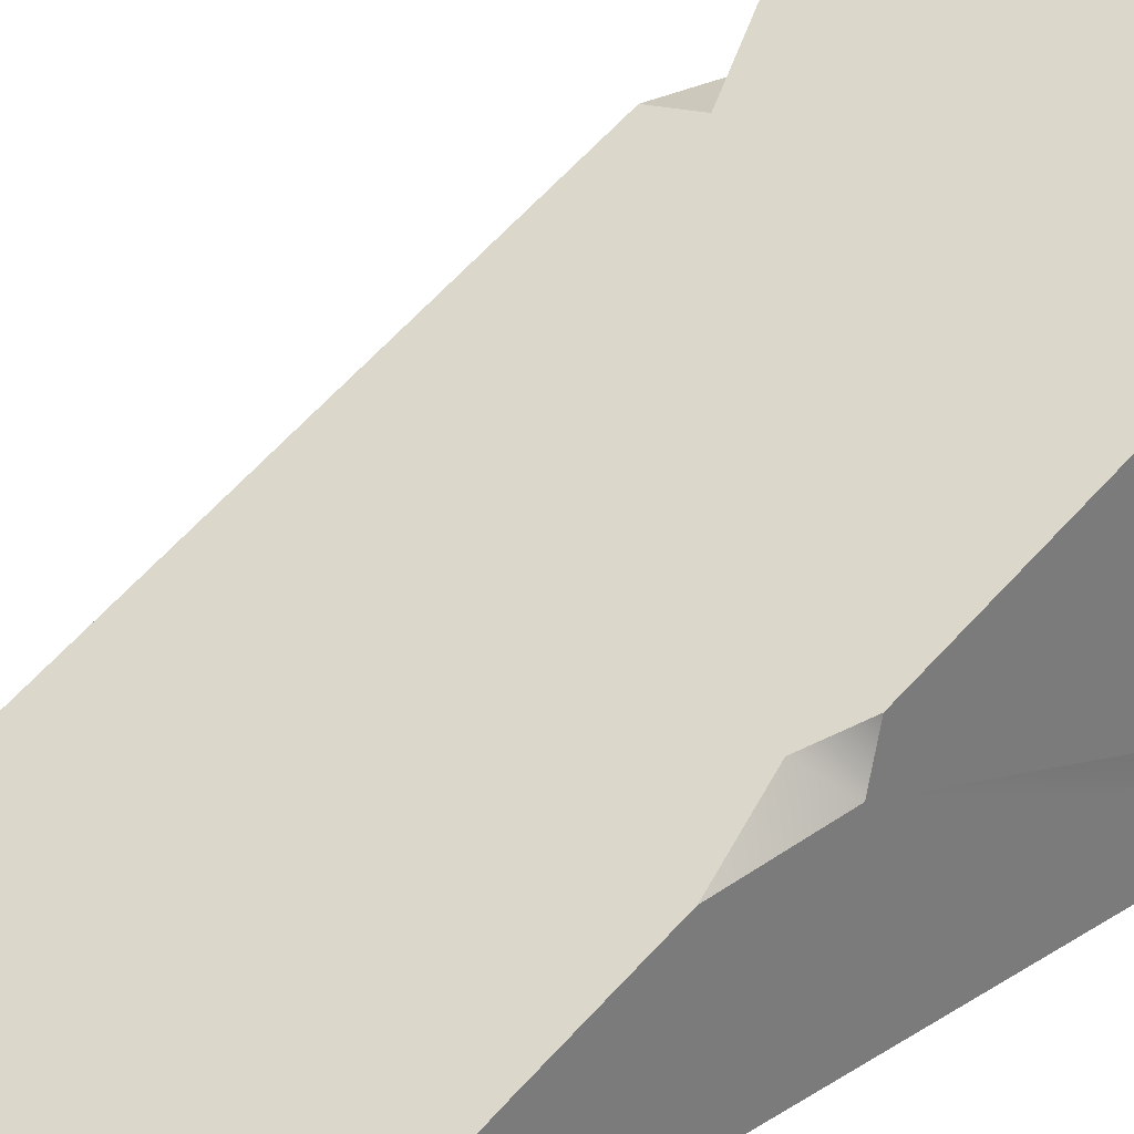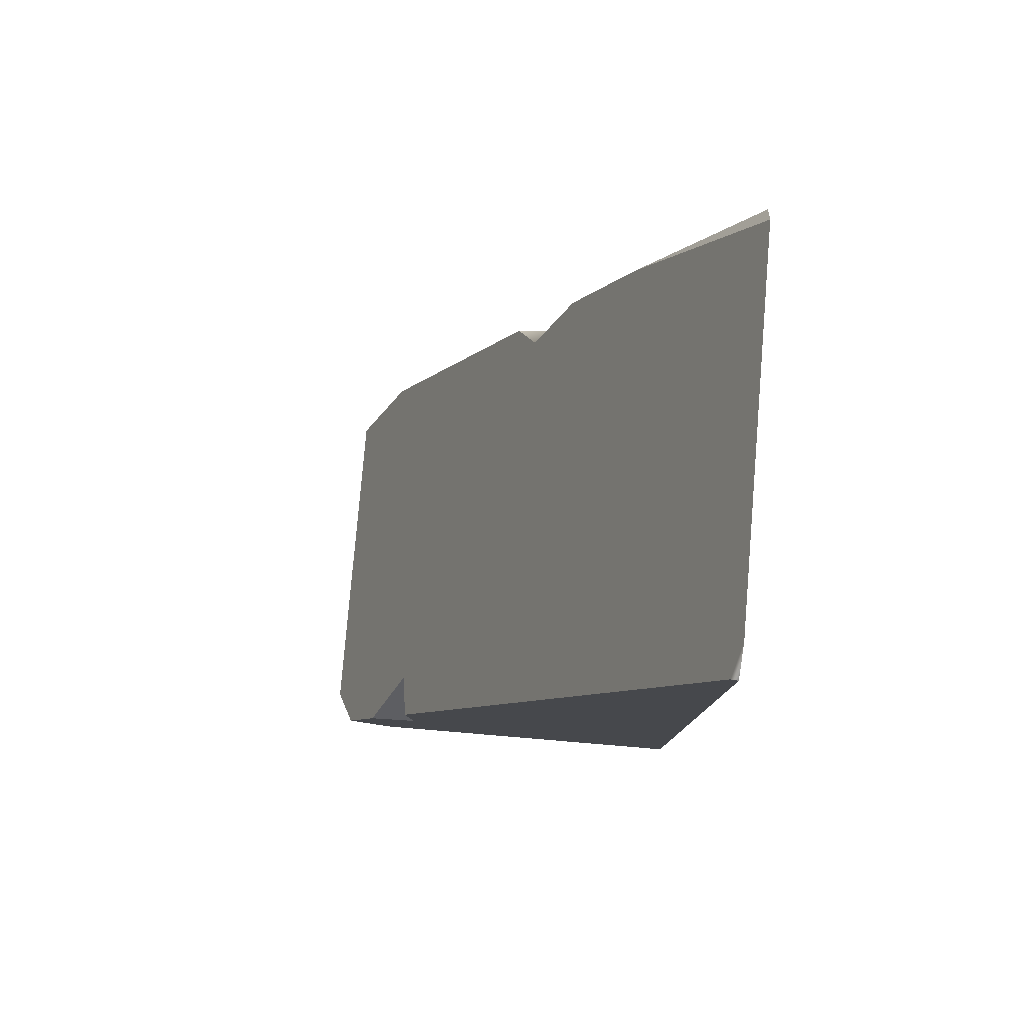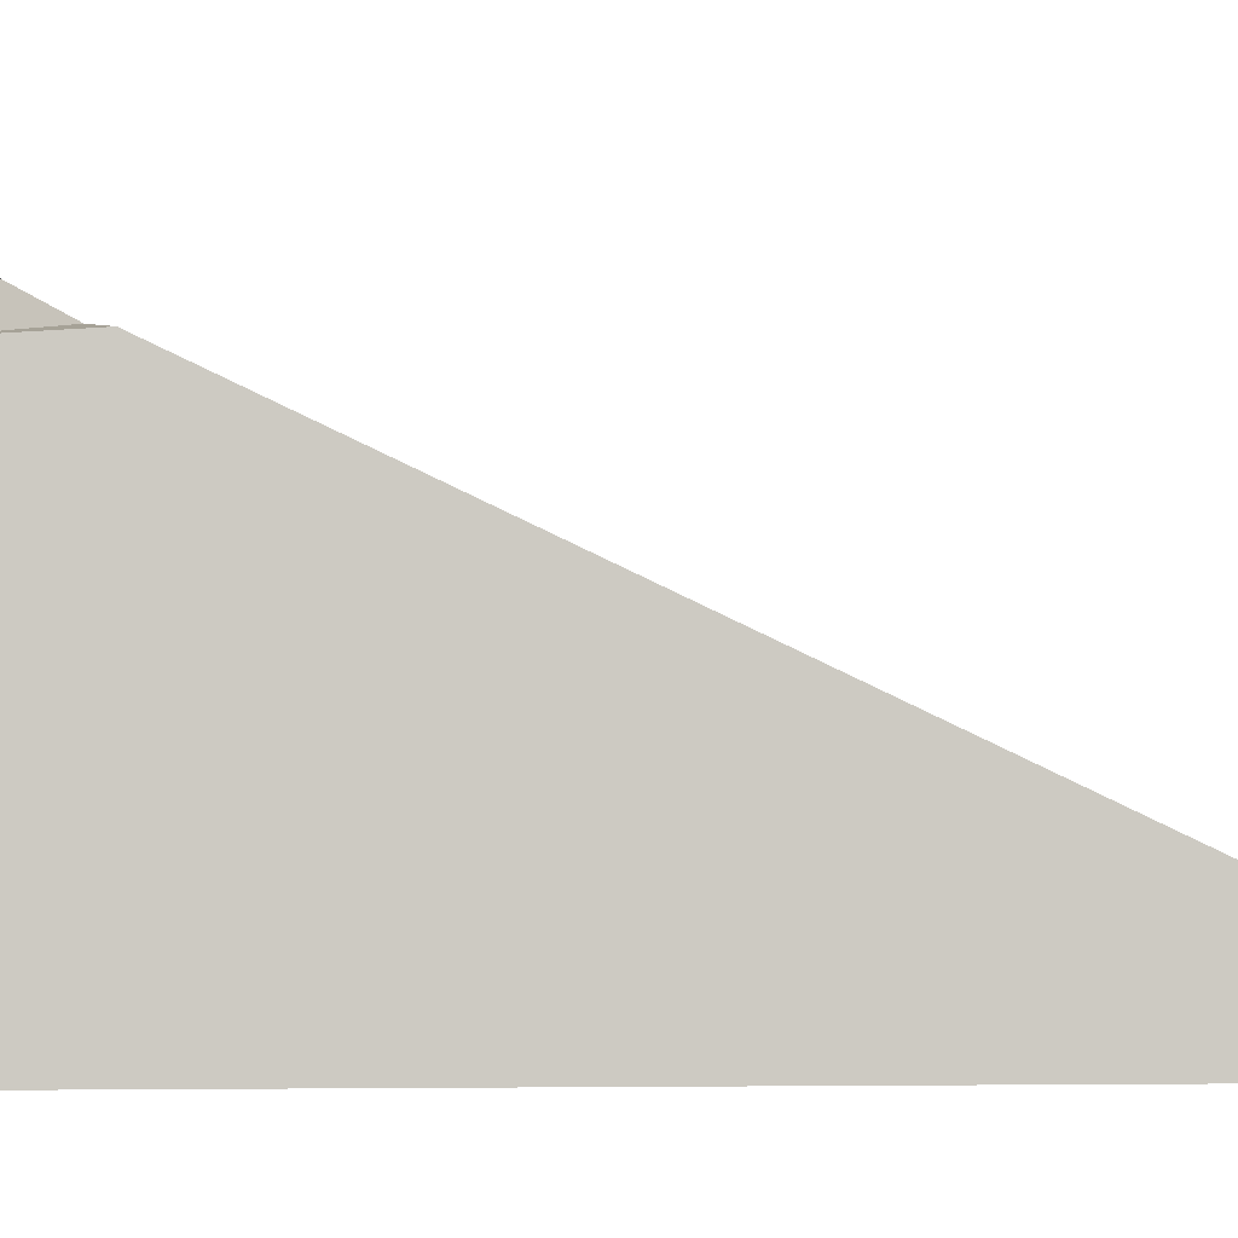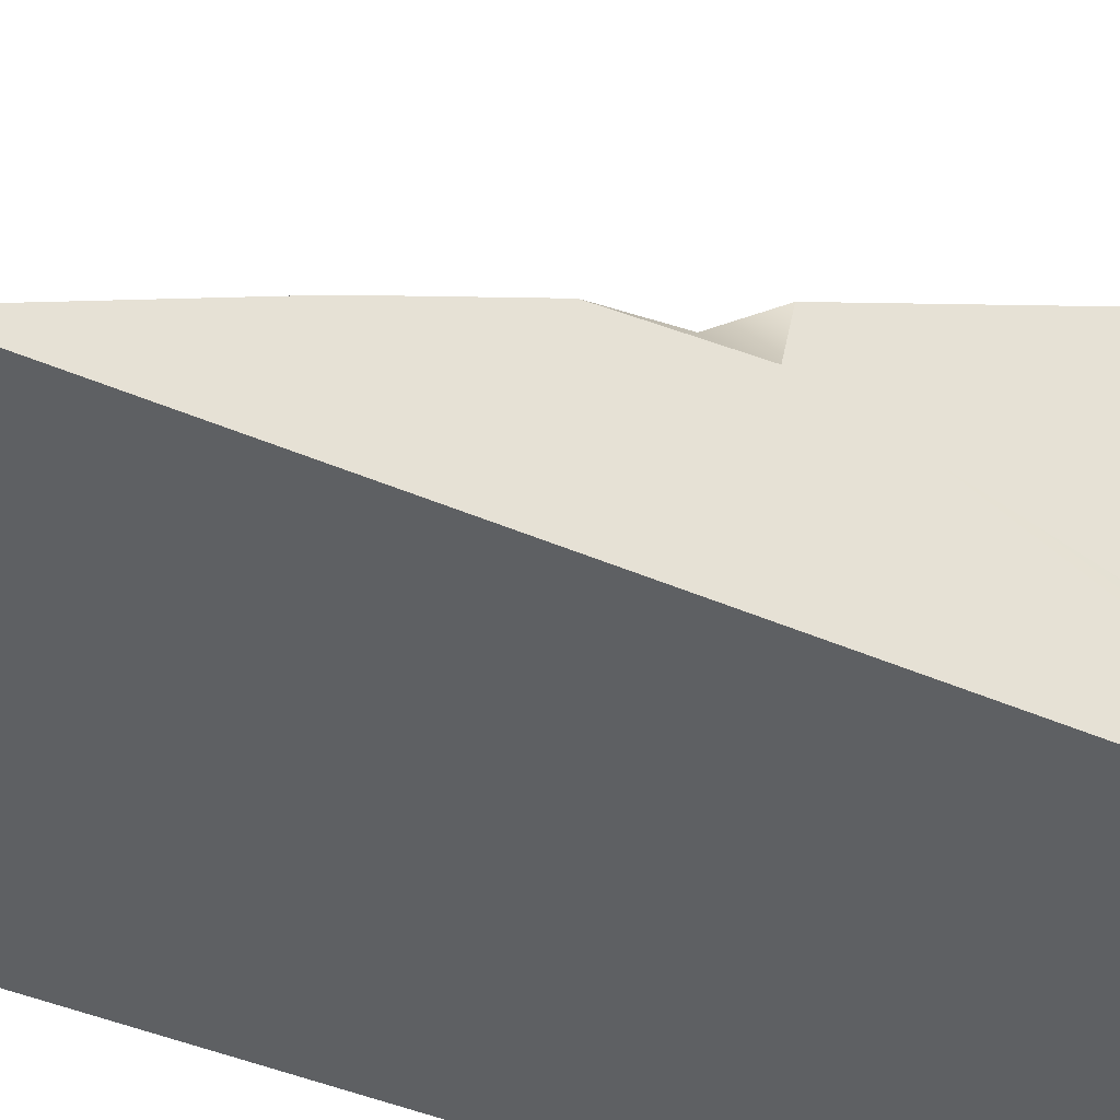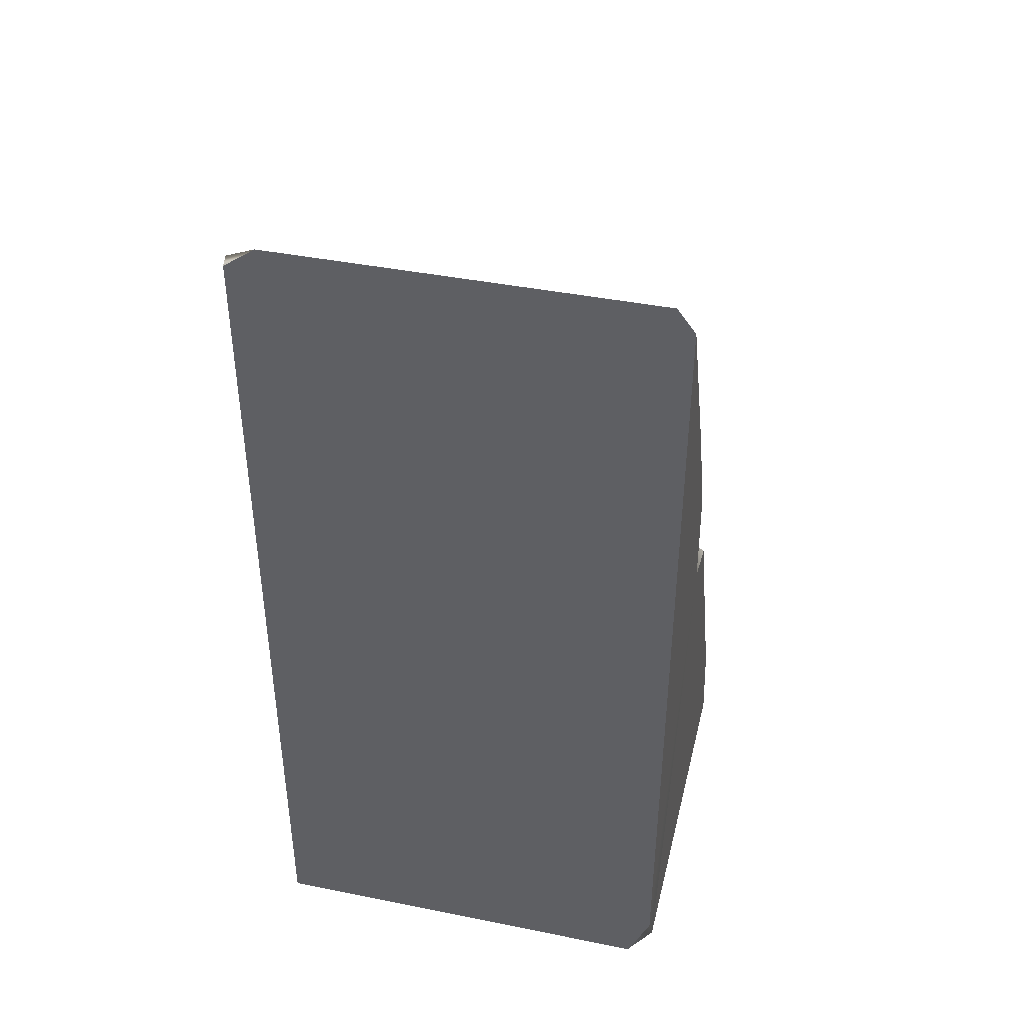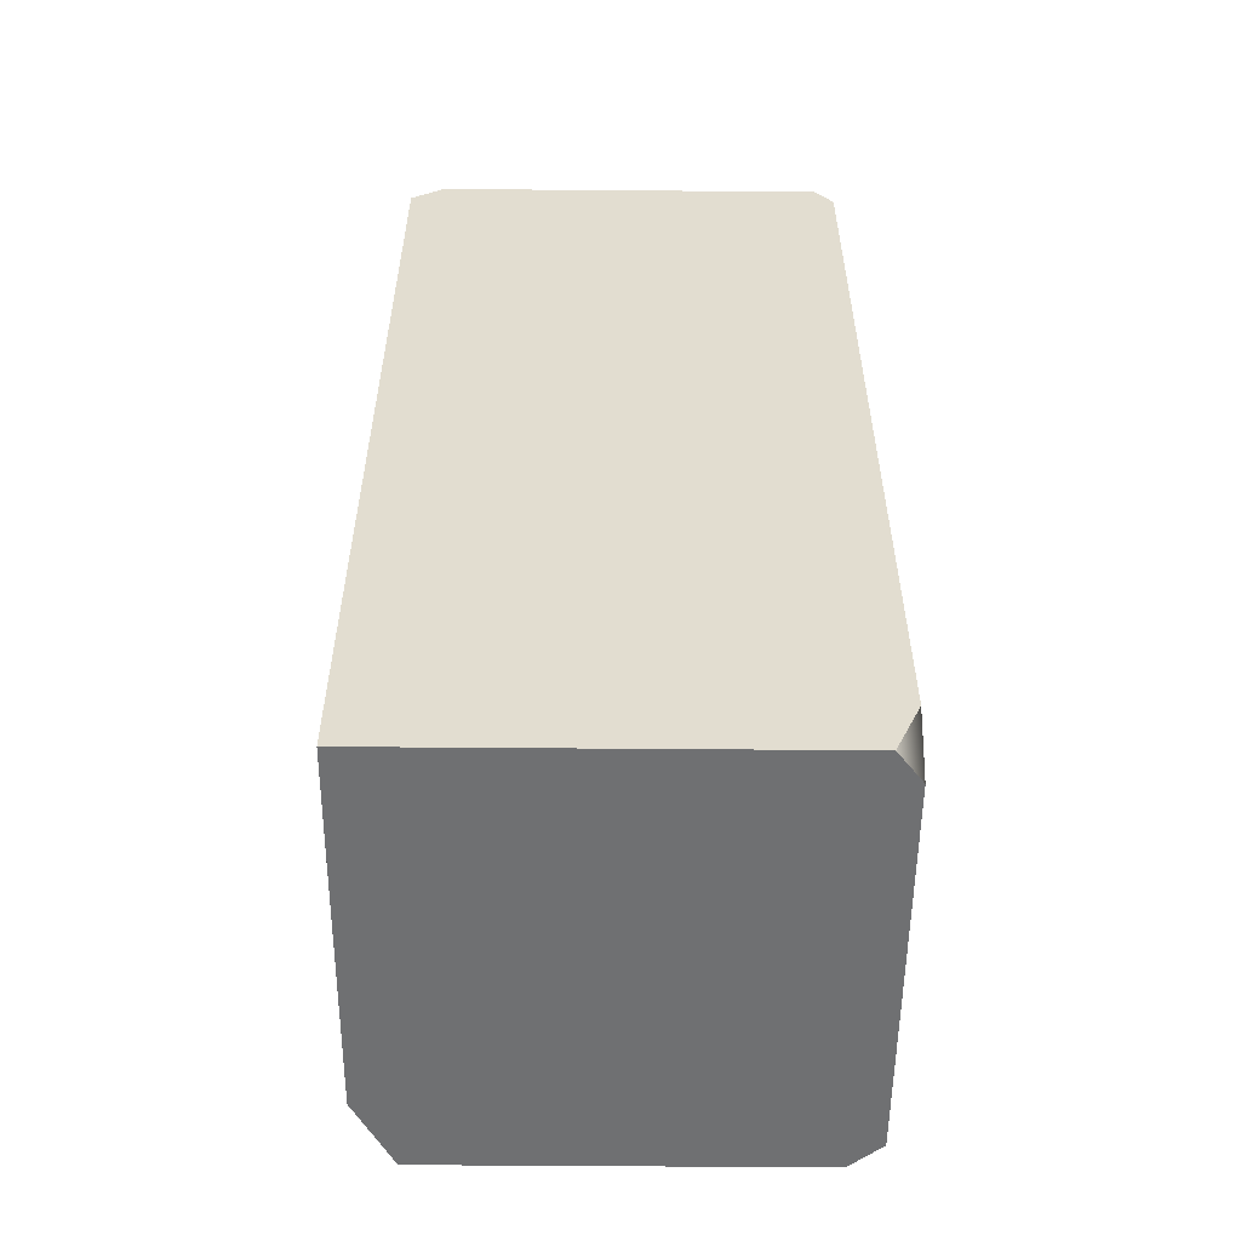
<metadata>
{"format":"obj","ext":"obj","renderer":"f3d","projection":"perspective","resolution":1024,"background":"white","views":[{"elev":32.9,"azim":-130.9,"up":"+Z"},{"elev":79.2,"azim":94.8,"up":"+Y"},{"elev":-3.3,"azim":83.8,"up":"+Z"},{"elev":-42.7,"azim":-117.5,"up":"+Z"},{"elev":41.8,"azim":-166.4,"up":"+Y"},{"elev":-54.8,"azim":179.5,"up":"+Y"}]}
</metadata>
<code>
v -100 0 93.9
v 0 0 83.76
v -100 208.9 0
v 0 209.1 0
v -94.55 0 0
v 0 0 0
v -7.417 214.4 0
v 0 210.5 1.831
v -100 12.2 0
v -100 0 6.985
v -100 26.07 87.84
v -92.76 0 100
v -8.609 0 100
v 0 11.09 94.83
v -100 102.2 52.34
v -100 131 38.91
v -100 104.6 40.72
v 0 27.69 87.08
v 0 51.11 76.16
v -10.76 47.72 77.74
v 0 30.78 74.7
v -94.25 112.2 47.68
v -95.78 214.4 0
v -100 160.7 25.04
f 23 24 7
f 19 8 20
f 20 8 22
f 22 8 16
f 8 7 16
f 16 7 24
f 6 5 4
f 5 9 4
f 4 9 7
f 9 3 7
f 3 23 7
f 2 6 21
f 8 19 4
f 21 6 19
f 19 6 4
f 5 10 9
f 7 8 4
f 24 9 16
f 9 17 16
f 1 12 11
f 14 13 2
f 6 2 5
f 5 2 10
f 2 13 10
f 10 13 1
f 13 12 1
f 1 11 10
f 17 10 15
f 15 10 11
f 16 17 22
f 22 17 15
f 9 10 17
f 22 15 20
f 15 11 20
f 11 12 20
f 20 12 18
f 18 12 14
f 12 13 14
f 19 20 21
f 14 2 18
f 18 2 21
f 21 20 18
f 24 23 3
f 9 24 3

</code>
